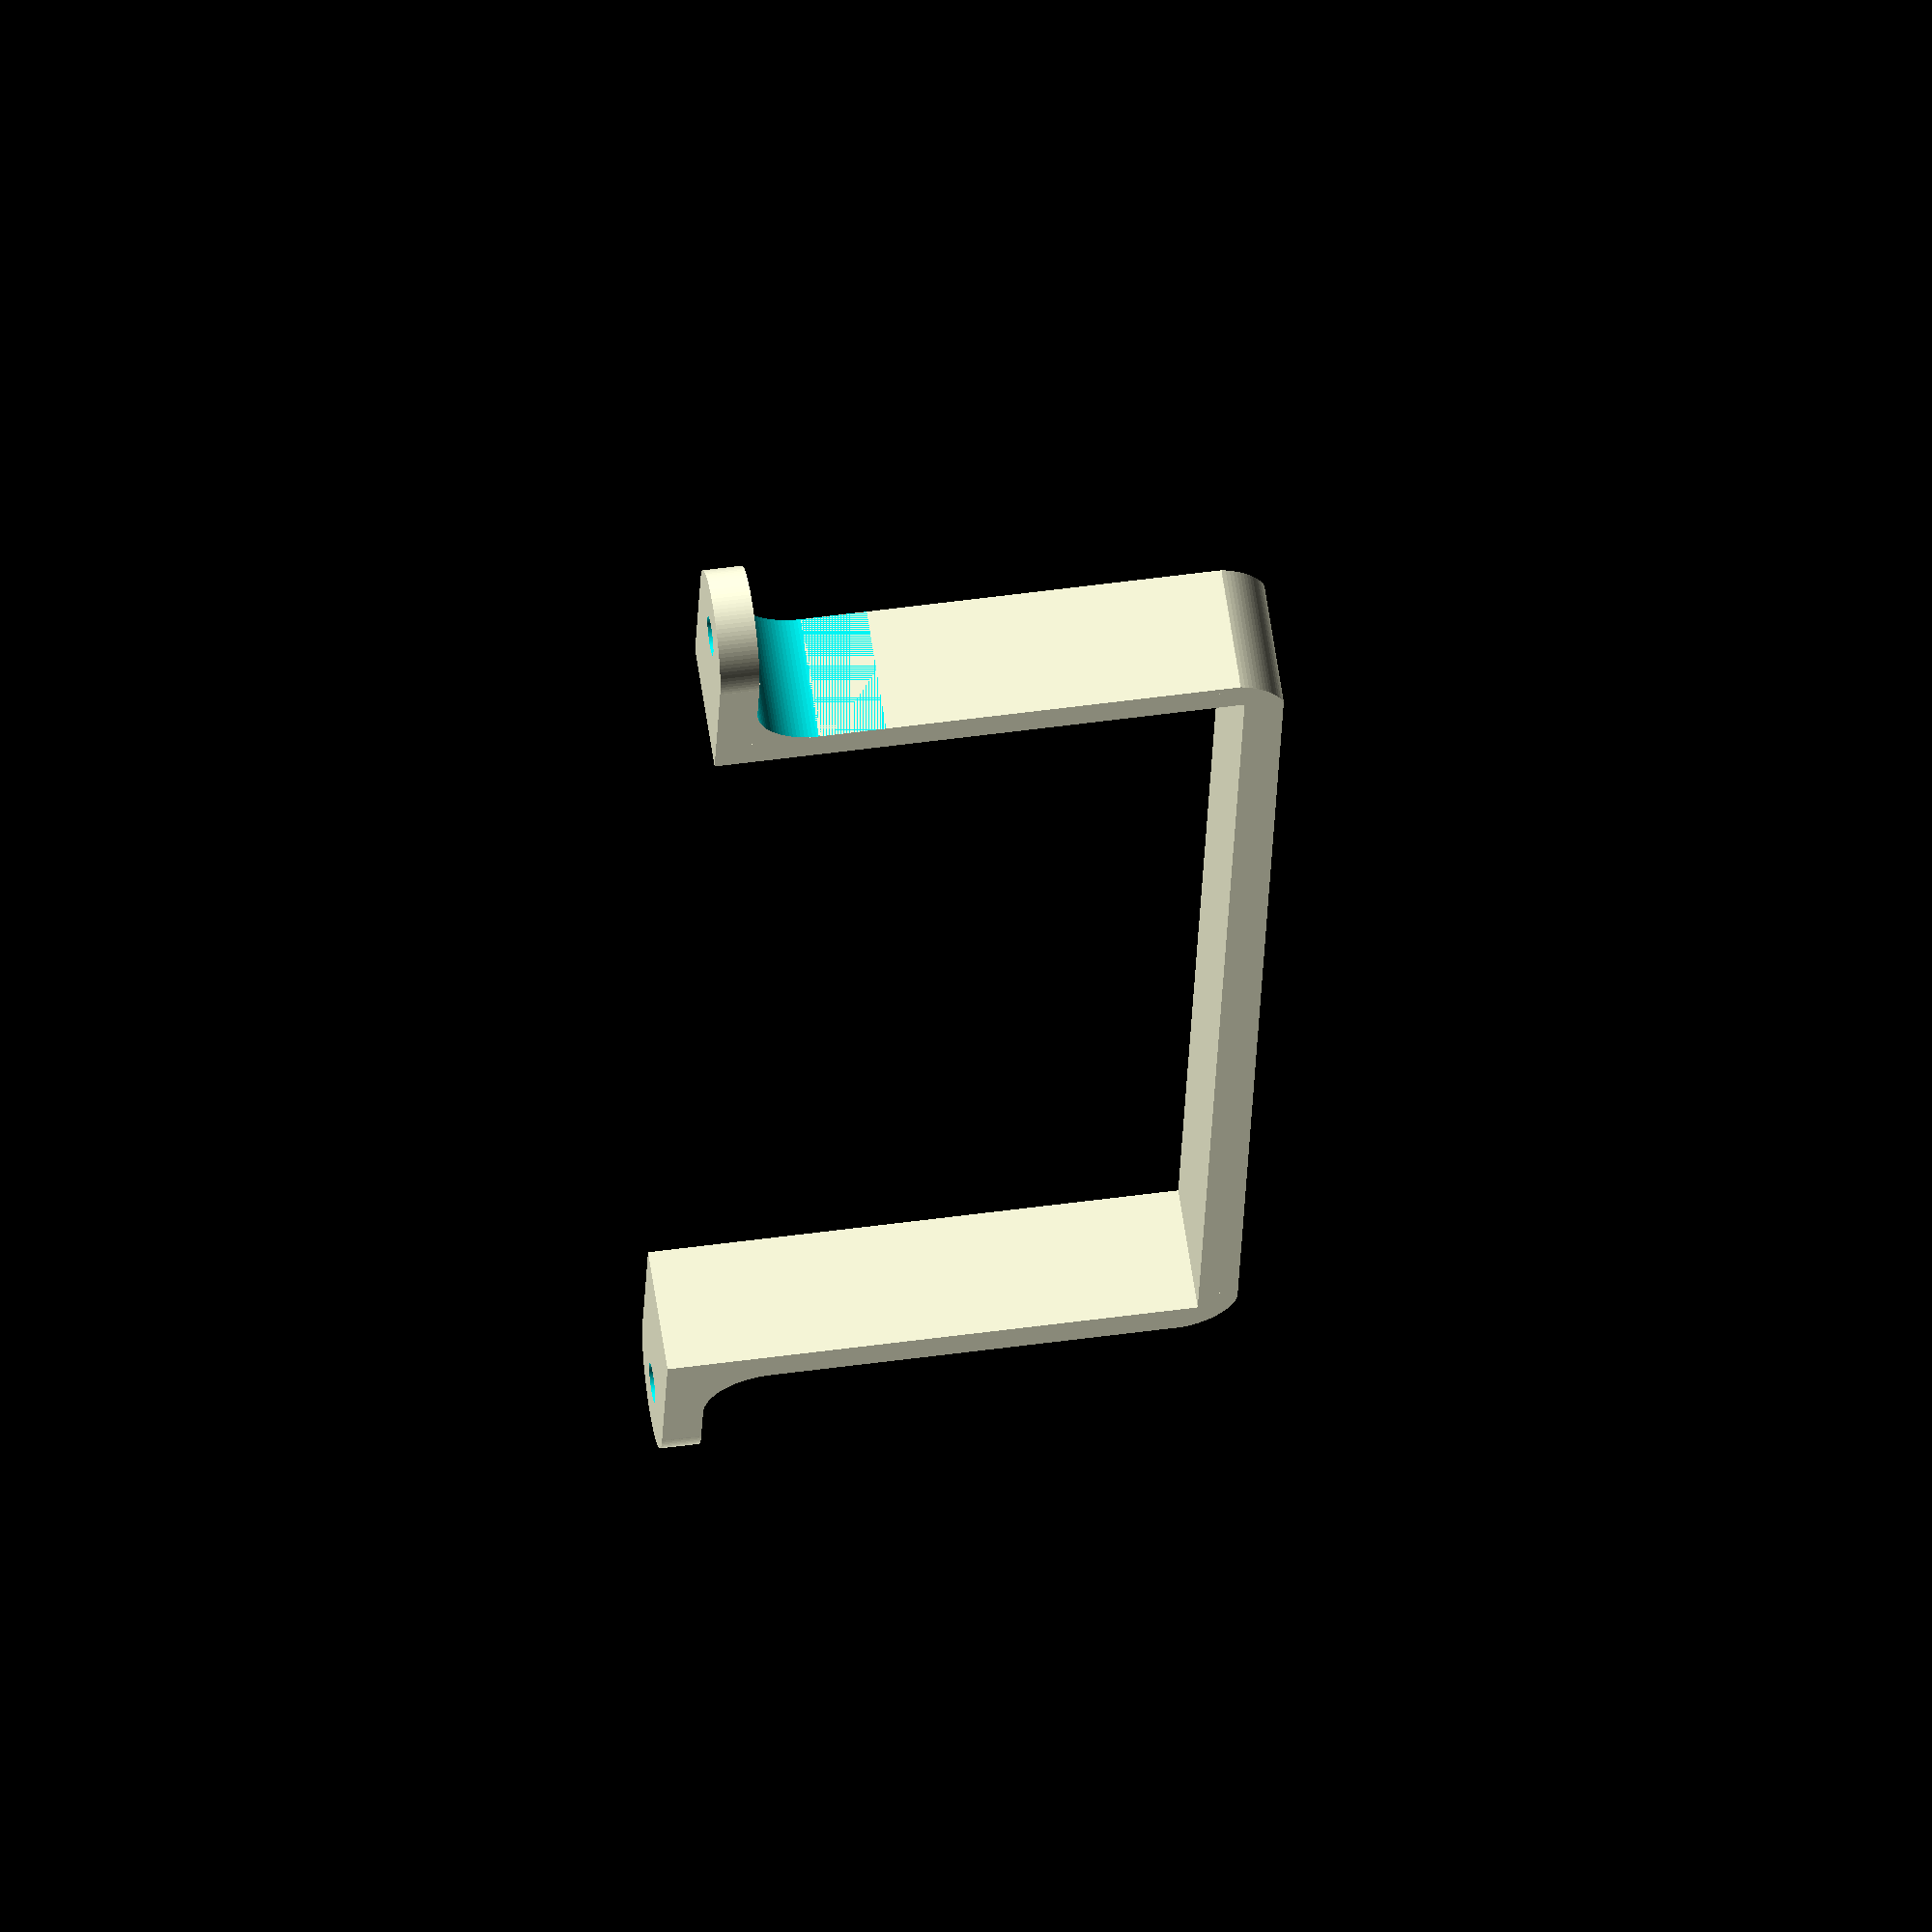
<openscad>
module vertical() {
	translate([0,12,0])
		cube([10,3,43.5]);
	translate([0,7,8])
		fillet(10,10);
}

module fillet(filletsize,width)
{
	difference() {
	translate([0,-filletsize/2,-filletsize/2])
		cube([width,filletsize,filletsize]);
	translate([-1,0,0])
		rotate([0,90,0])
			cylinder(width+2,d=filletsize,$fn=100);
    translate([-1,-filletsize,-filletsize/2])
		cube([width+2,filletsize,filletsize]);
    translate([-1,-filletsize/2,0])
		cube([width+2,filletsize,filletsize]);		
	}
}


module tab() {
difference() {
	union() {
        translate([0,3,0])
		cube([10,10,3]);
		translate([10/2,3,0])
			cylinder(3,d=10,$fn=100);
		}
    translate([10/2,3,0])			
		countersink(3);
	}
}

module countersink(drillsize)
	union() {
		cylinder(drillsize*3,0,drillsize*3,$fn=100);
		translate([0,0,-3])
		cylinder(10,d=drillsize,$fn=100);
	}
	
module bracket() {
difference() {
	union() {
			tab();
			vertical();
			translate([0,130.5,0])
				mirror([0,1,0]) {
					union() {
						tab();
						vertical();
					}
			}
			translate([0,12,40.5])
				cube([10,106.5,3]);
		}
		translate([12,113.5,38.5])
			rotate([0,180,0])
				fillet(10.5,16);
		translate([-0.3,17,38.5])
			rotate([180,0,0])
				fillet(10.2,16);
	}
}


bracket();
</openscad>
<views>
elev=310.3 azim=346.5 roll=261.3 proj=o view=wireframe
</views>
